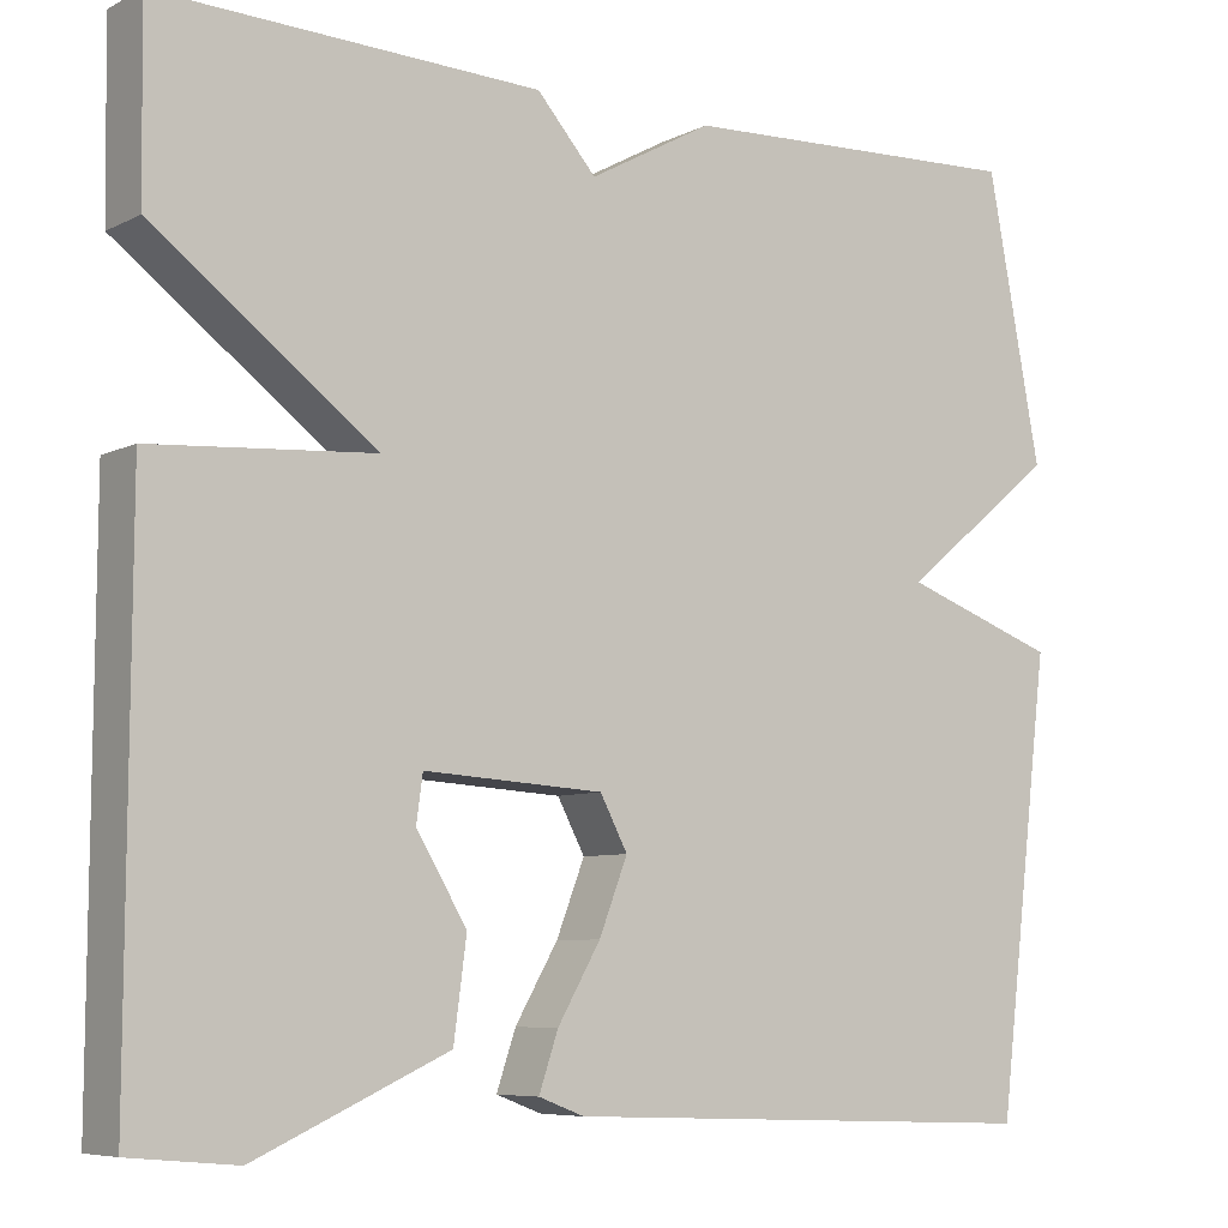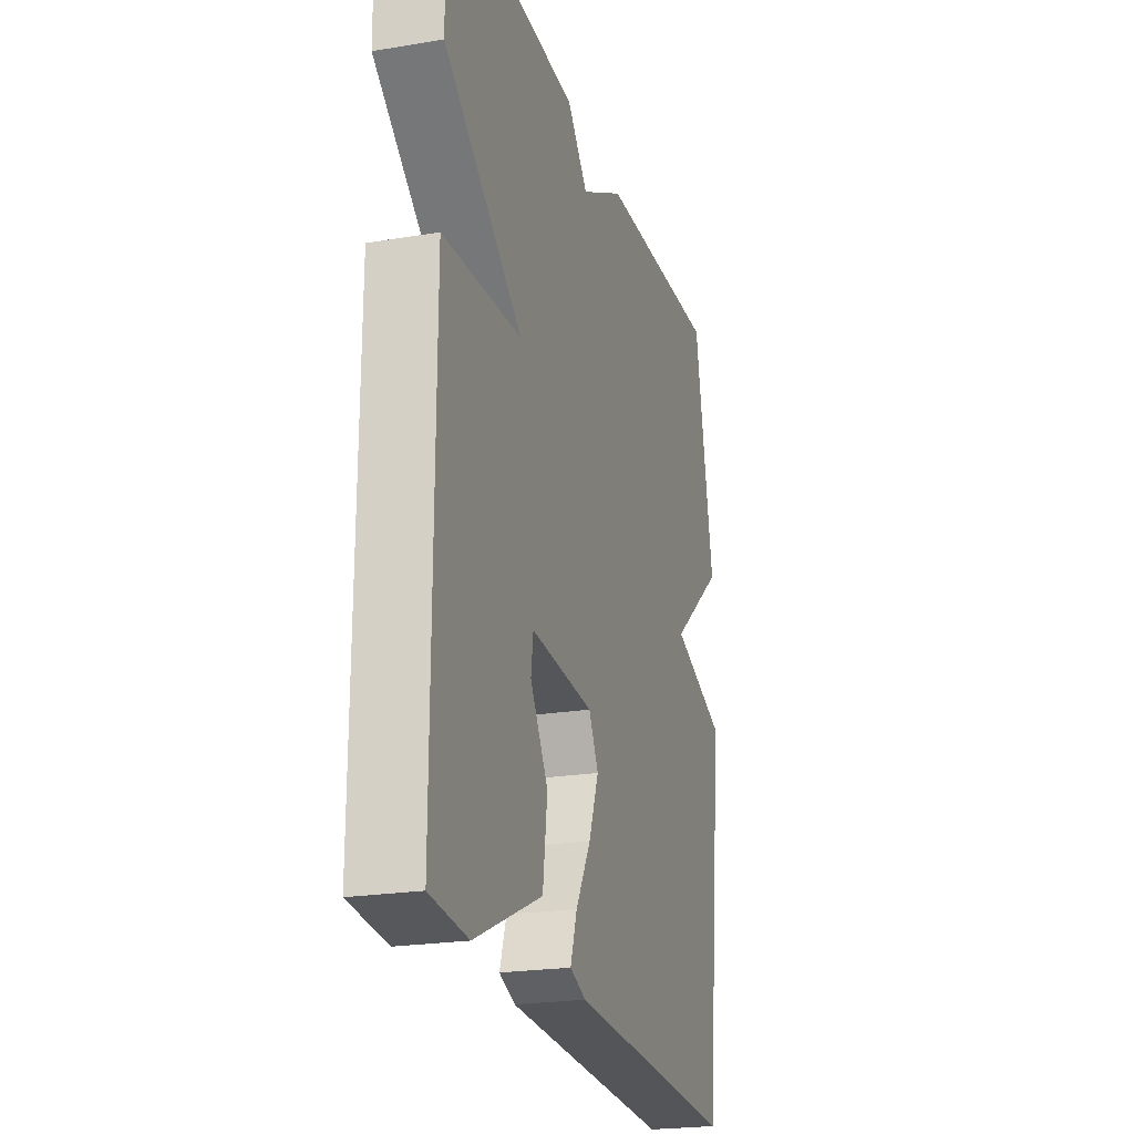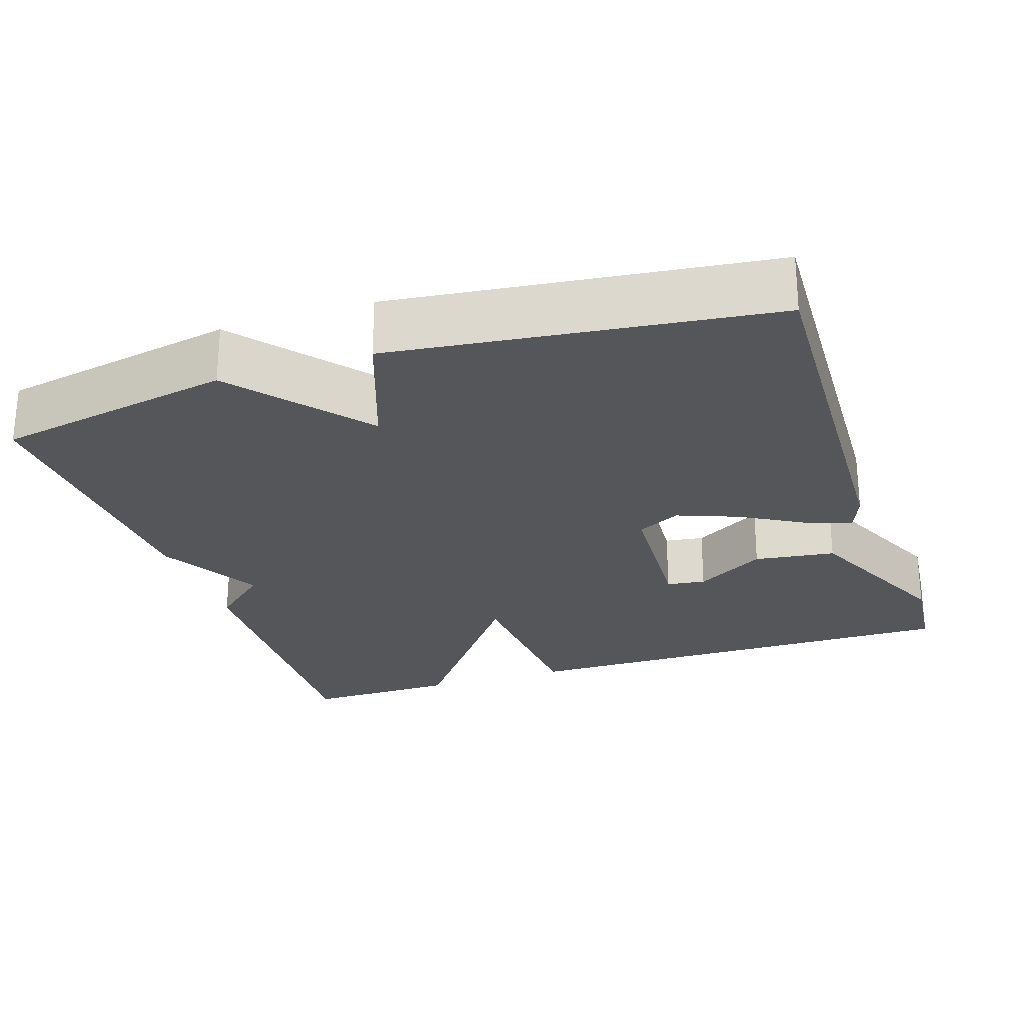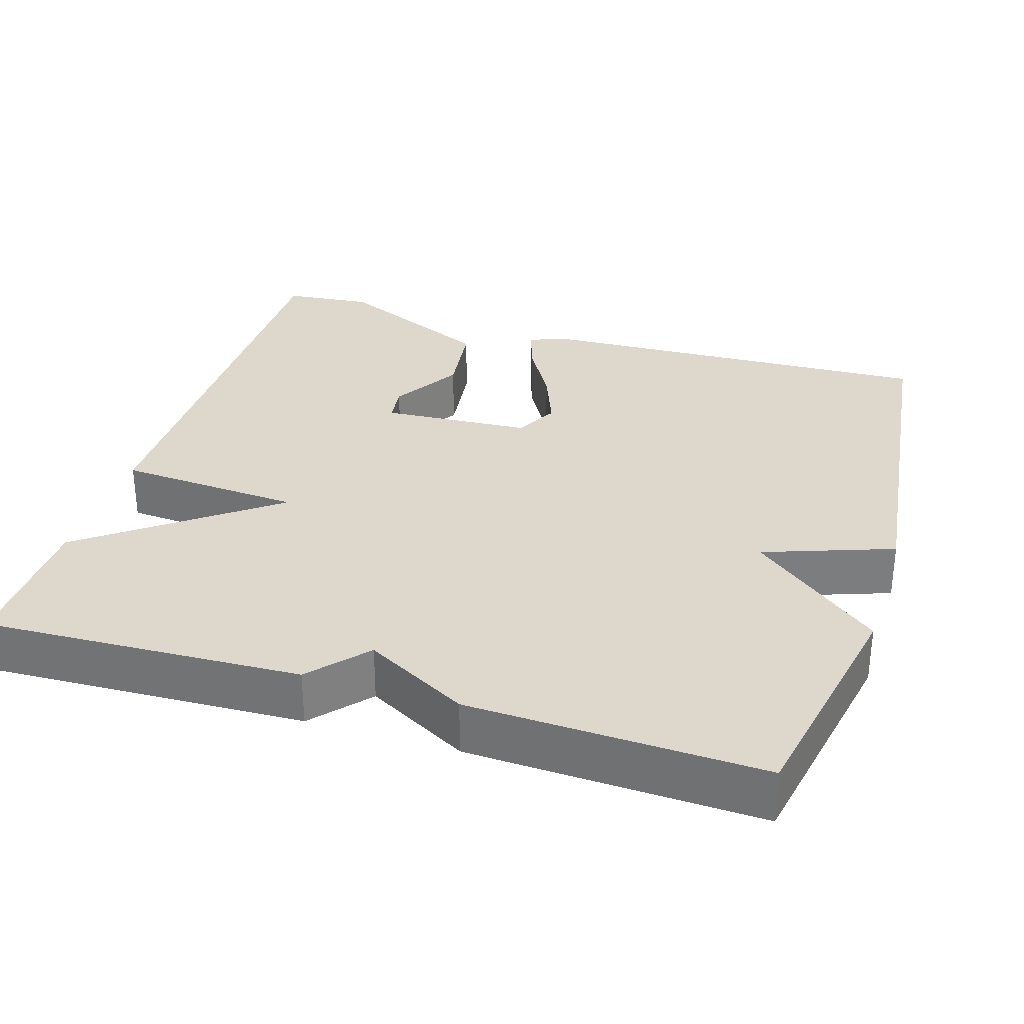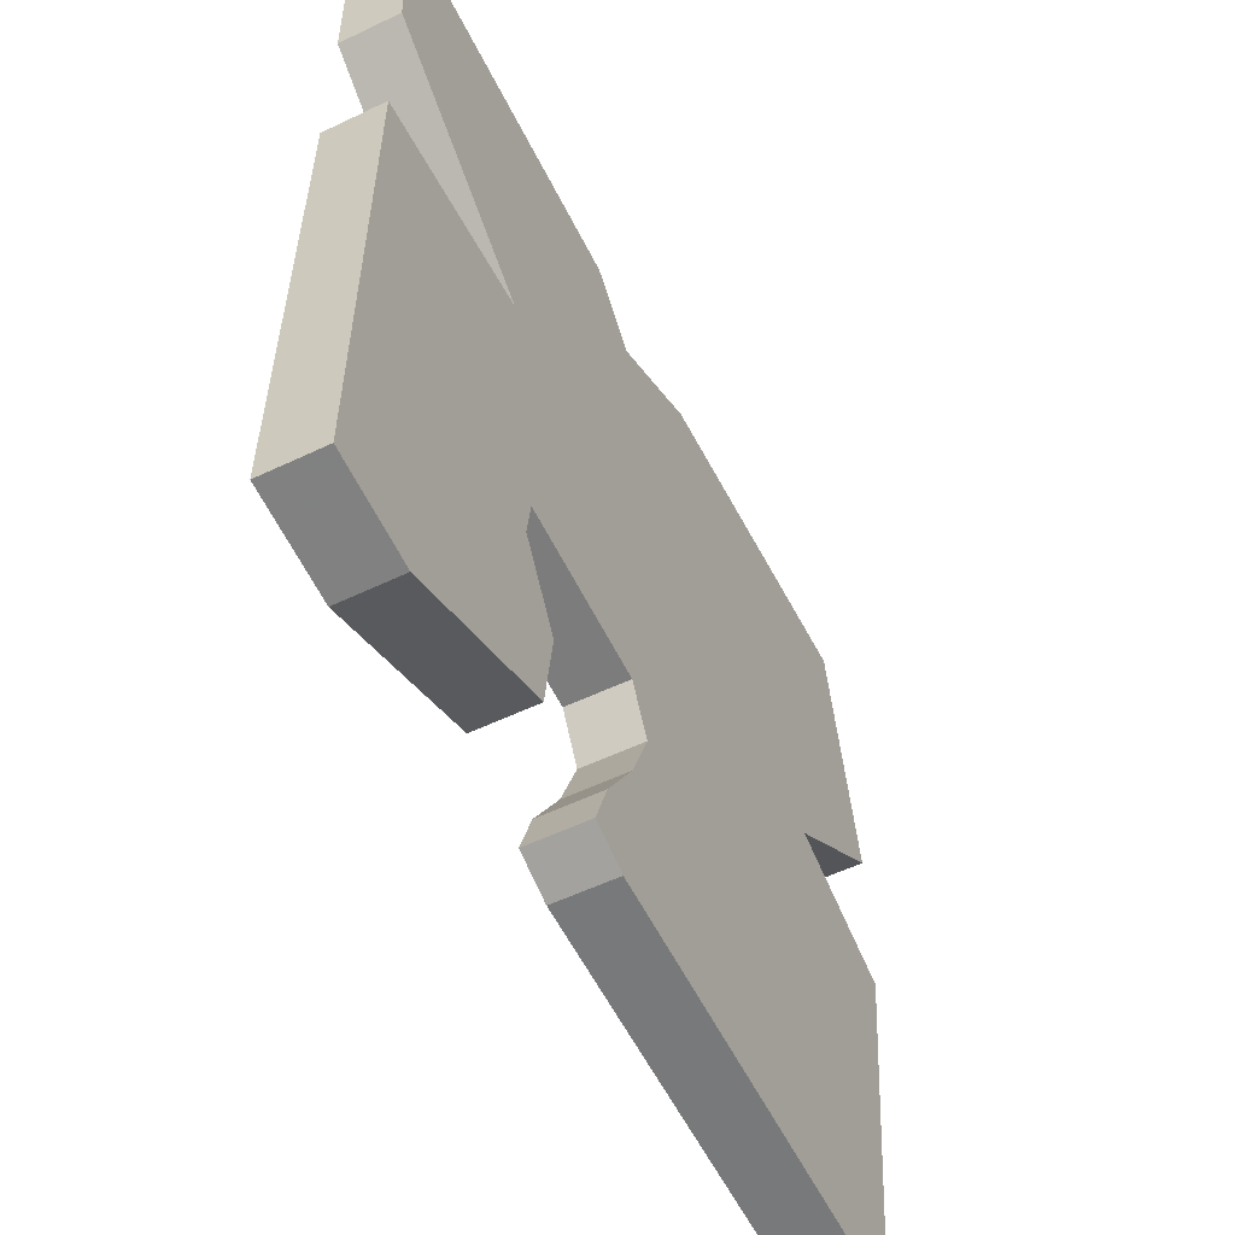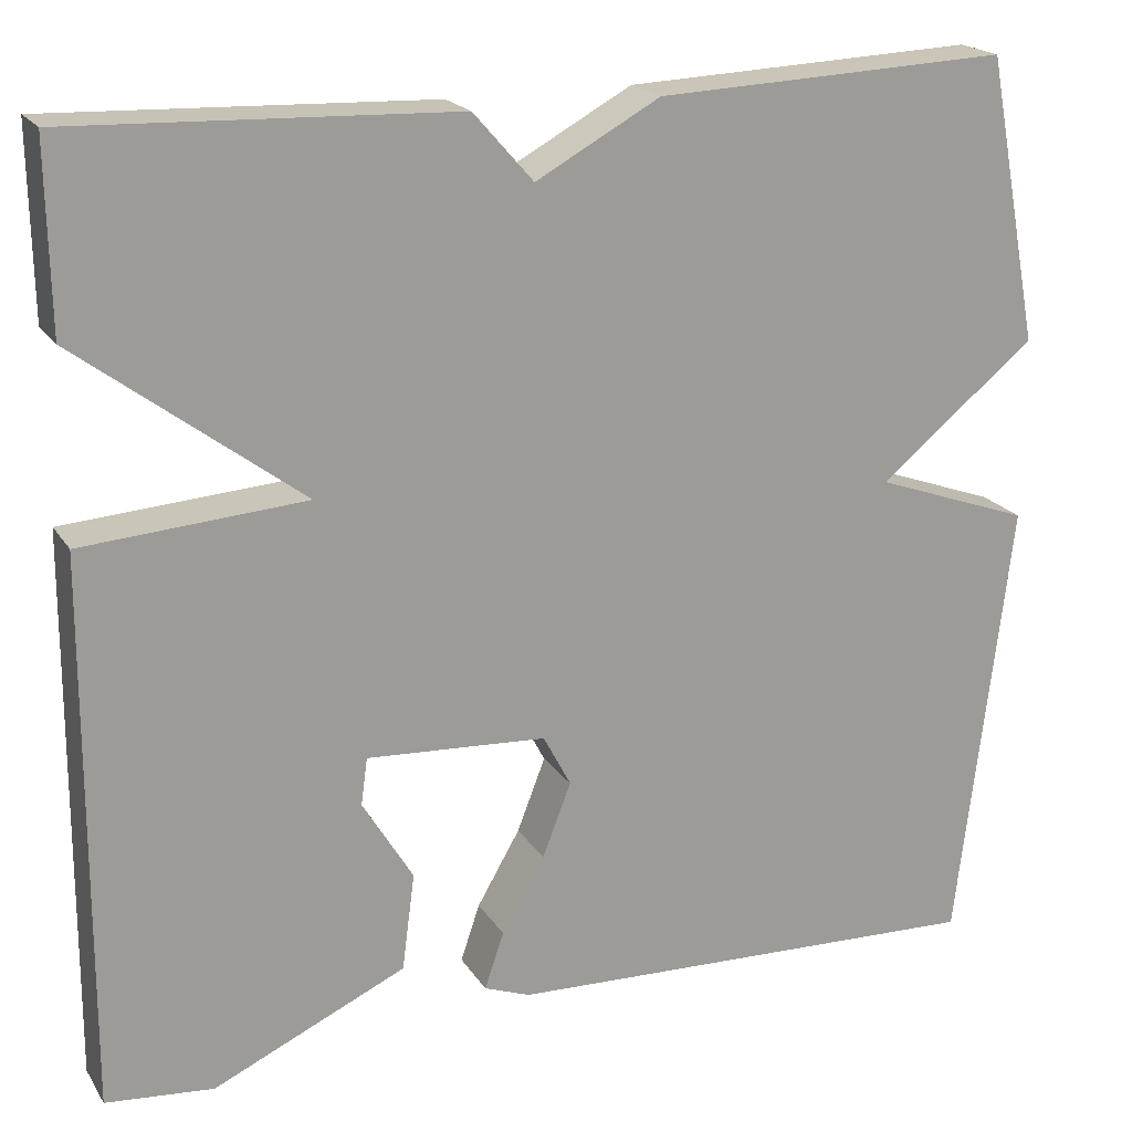
<metadata>
{"format":"obj","ext":"obj","renderer":"f3d","projection":"perspective","resolution":1024,"background":"white","views":[{"elev":-7.1,"azim":-35.8,"up":"+Z"},{"elev":-22.6,"azim":-74.0,"up":"+Z"},{"elev":-25.3,"azim":108.4,"up":"+Y"},{"elev":31.3,"azim":17.2,"up":"+Y"},{"elev":-55.8,"azim":-63.4,"up":"+Z"},{"elev":19.9,"azim":-23.5,"up":"+Z"}]}
</metadata>
<code>
v 0.5 0.07 -0.5
v -0.03 0.07 -0.479
v -0.08 0.07 -0.46
v -0.059 0.07 -0.398
v -0.012 0.07 -0.317
v 0.019 0.07 -0.237
v -0.011 0.07 -0.18
v -0.207 0.07 -0.168
v -0.214 0.07 -0.219
v -0.159 0.07 -0.31
v -0.173 0.07 -0.416
v -0.383 0.07 -0.511
v -0.5 0.07 -0.5
v -0.497 0.07 0.099
v -0.255 0.07 0.116
v -0.497 0.07 0.299
v -0.5 0.07 0.5
v -0.084 0.07 0.484
v -0.019 0.07 0.41
v 0.116 0.07 0.484
v 0.5 0.07 0.5
v 0.559 0.07 0.189
v 0.389 0.07 0.05
v 0.559 0.07 -0.011
v 0.5 0 -0.5
v -0.03 0 -0.479
v -0.08 0 -0.46
v -0.059 0 -0.398
v -0.012 0 -0.317
v 0.019 0 -0.237
v -0.011 0 -0.18
v -0.207 0 -0.168
v -0.214 0 -0.219
v -0.159 0 -0.31
v -0.173 0 -0.416
v -0.383 0 -0.511
v -0.5 0 -0.5
v -0.497 0 0.099
v -0.255 0 0.116
v -0.497 0 0.299
v -0.5 0 0.5
v -0.084 0 0.484
v -0.019 0 0.41
v 0.116 0 0.484
v 0.5 0 0.5
v 0.559 0 0.189
v 0.389 0 0.05
v 0.559 0 -0.011
f 3 4 5
f 2 3 5
f 1 2 5
f 24 1 5
f 23 24 5
f 21 22 23
f 20 21 23
f 19 20 23
f 17 18 19
f 16 17 19
f 15 16 19
f 15 19 23
f 12 13 14
f 11 12 14
f 10 11 14
f 9 10 14
f 8 9 14 15
f 7 8 15 23
f 23 5 6
f 6 7 23
f 29 28 27
f 29 27 26
f 29 26 25
f 29 25 48
f 29 48 47
f 47 46 45
f 47 45 44
f 47 44 43
f 43 42 41
f 43 41 40
f 43 40 39
f 47 43 39
f 38 37 36
f 38 36 35
f 38 35 34
f 38 34 33
f 39 38 33 32
f 47 39 32 31
f 30 29 47
f 47 31 30
f 1 25 26 2
f 2 26 27 3
f 3 27 28 4
f 4 28 29 5
f 5 29 30 6
f 6 30 31 7
f 7 31 32 8
f 8 32 33 9
f 9 33 34 10
f 10 34 35 11
f 11 35 36 12
f 12 36 37 13
f 13 37 38 14
f 14 38 39 15
f 15 39 40 16
f 16 40 41 17
f 17 41 42 18
f 18 42 43 19
f 19 43 44 20
f 20 44 45 21
f 21 45 46 22
f 22 46 47 23
f 23 47 48 24
f 24 48 25 1

</code>
